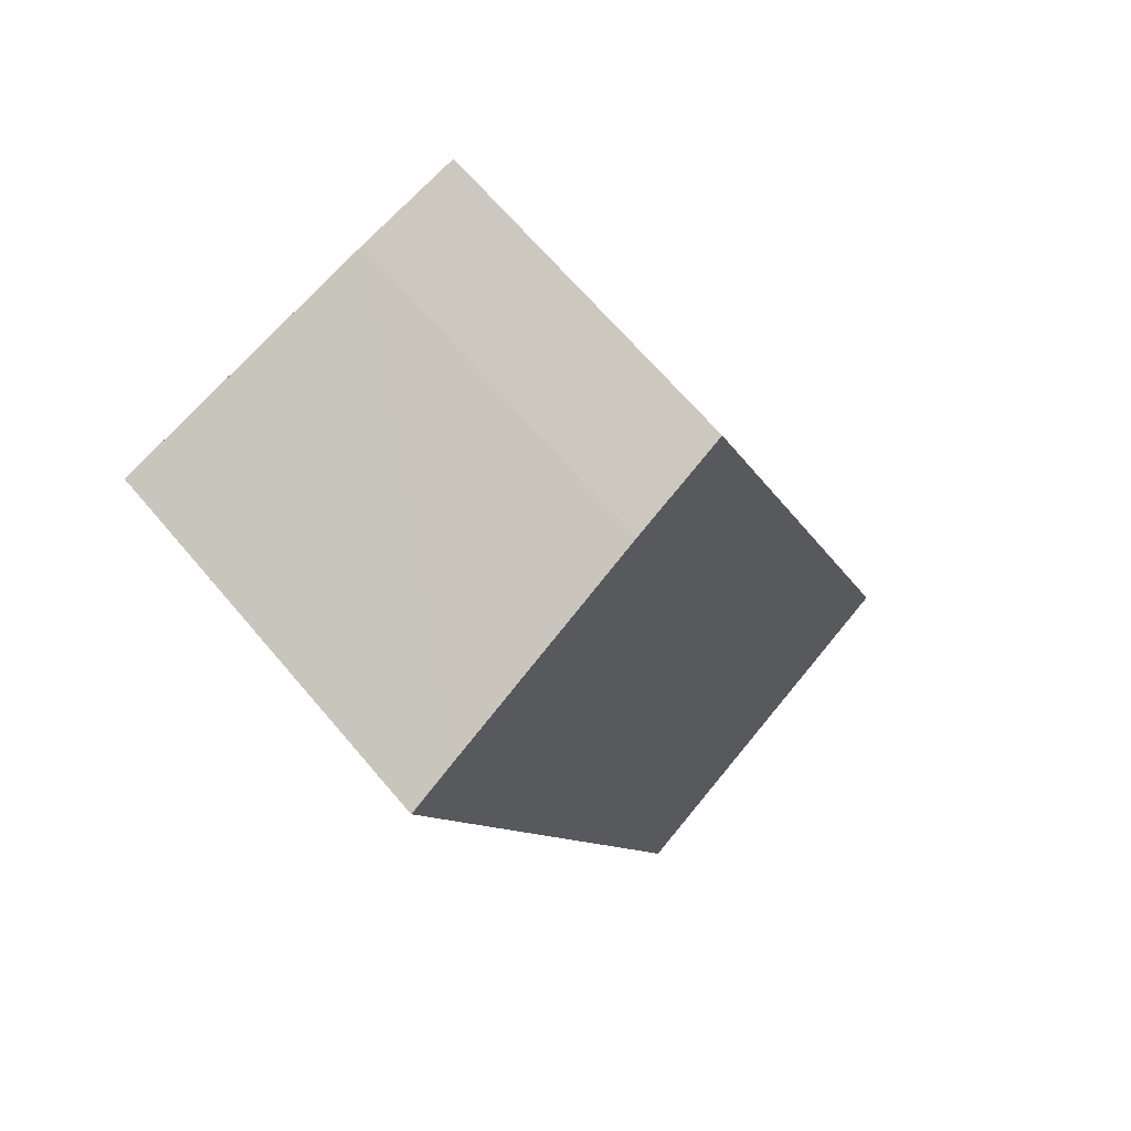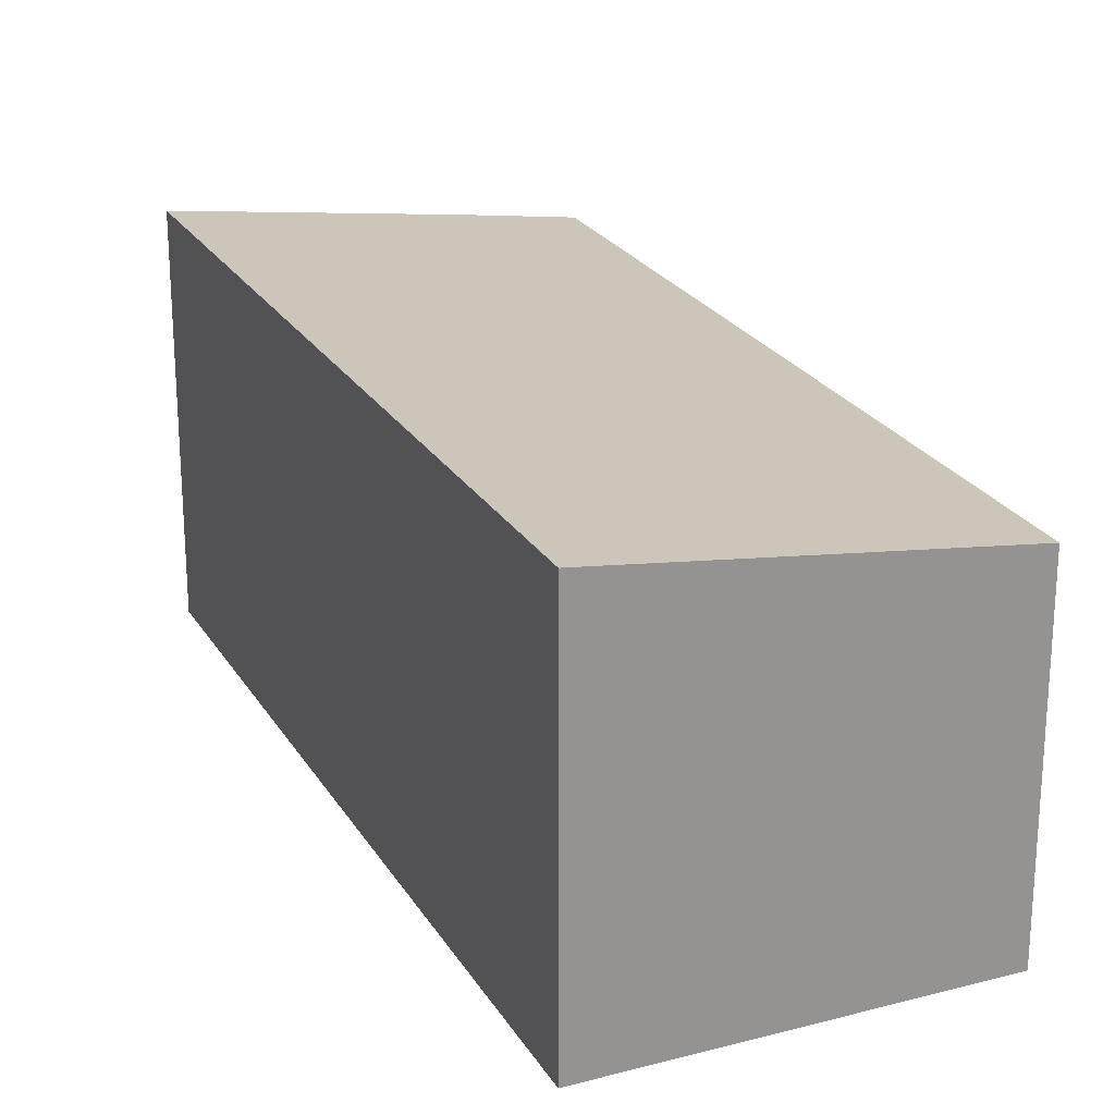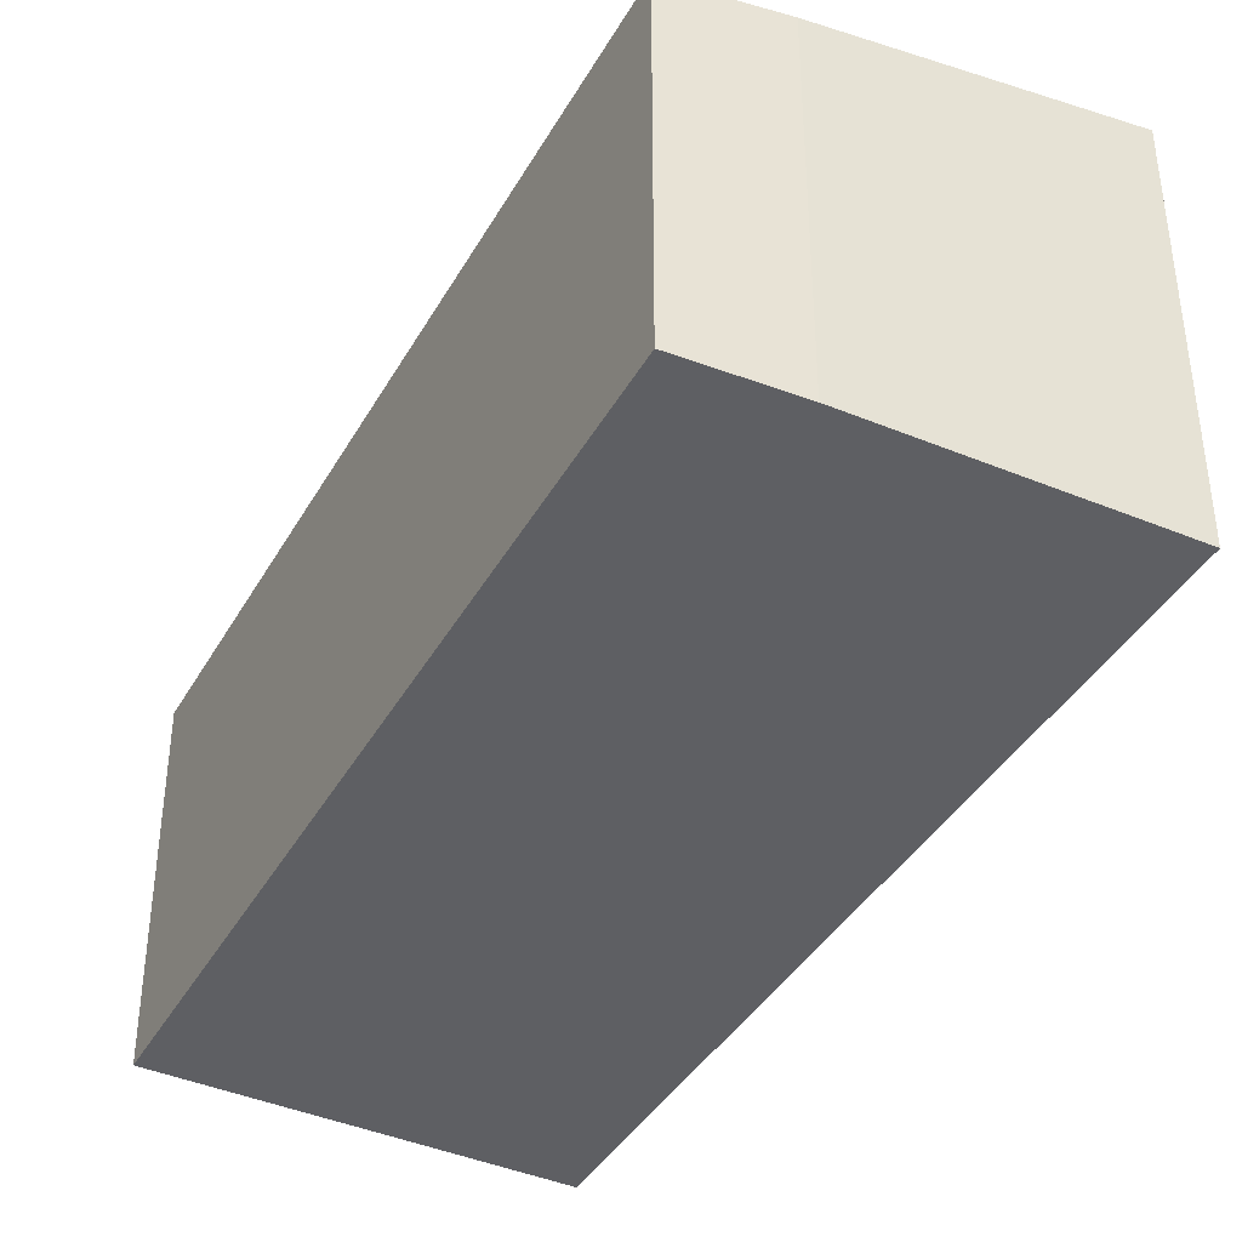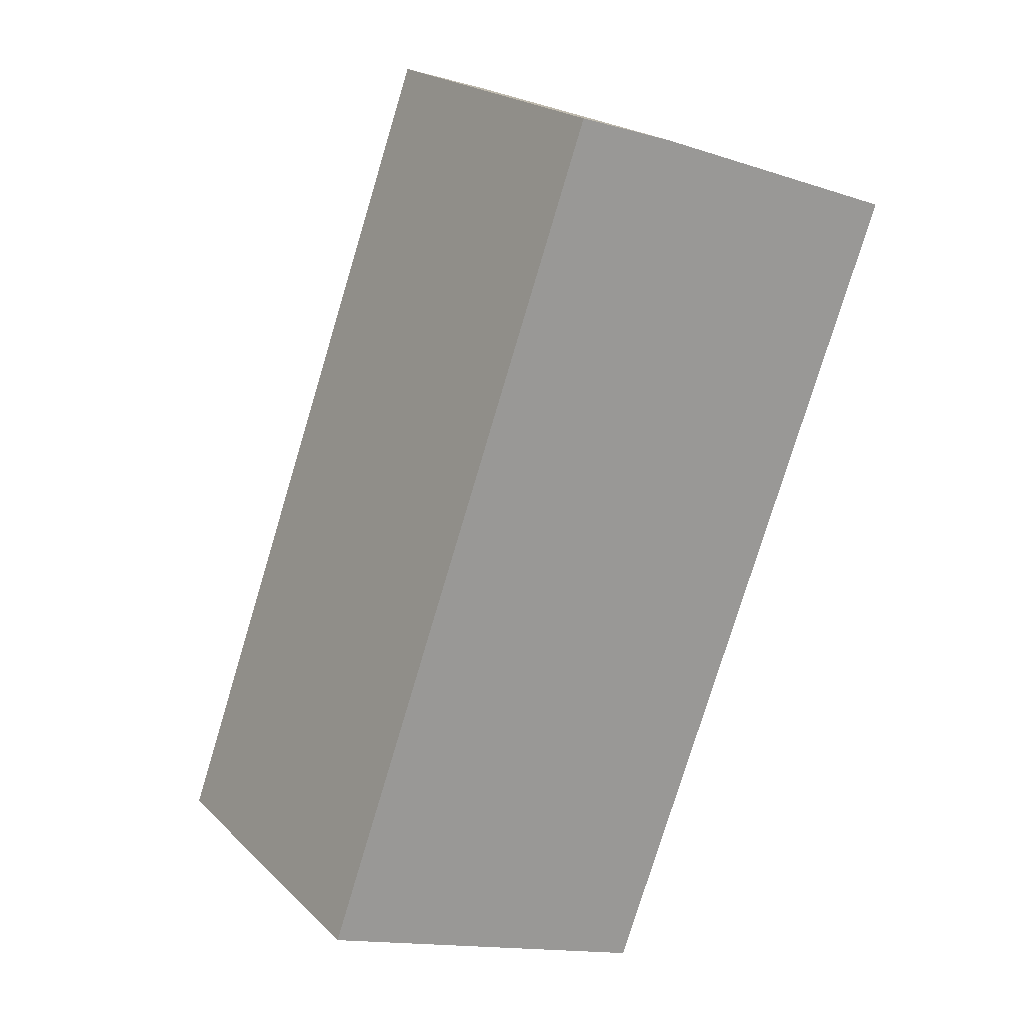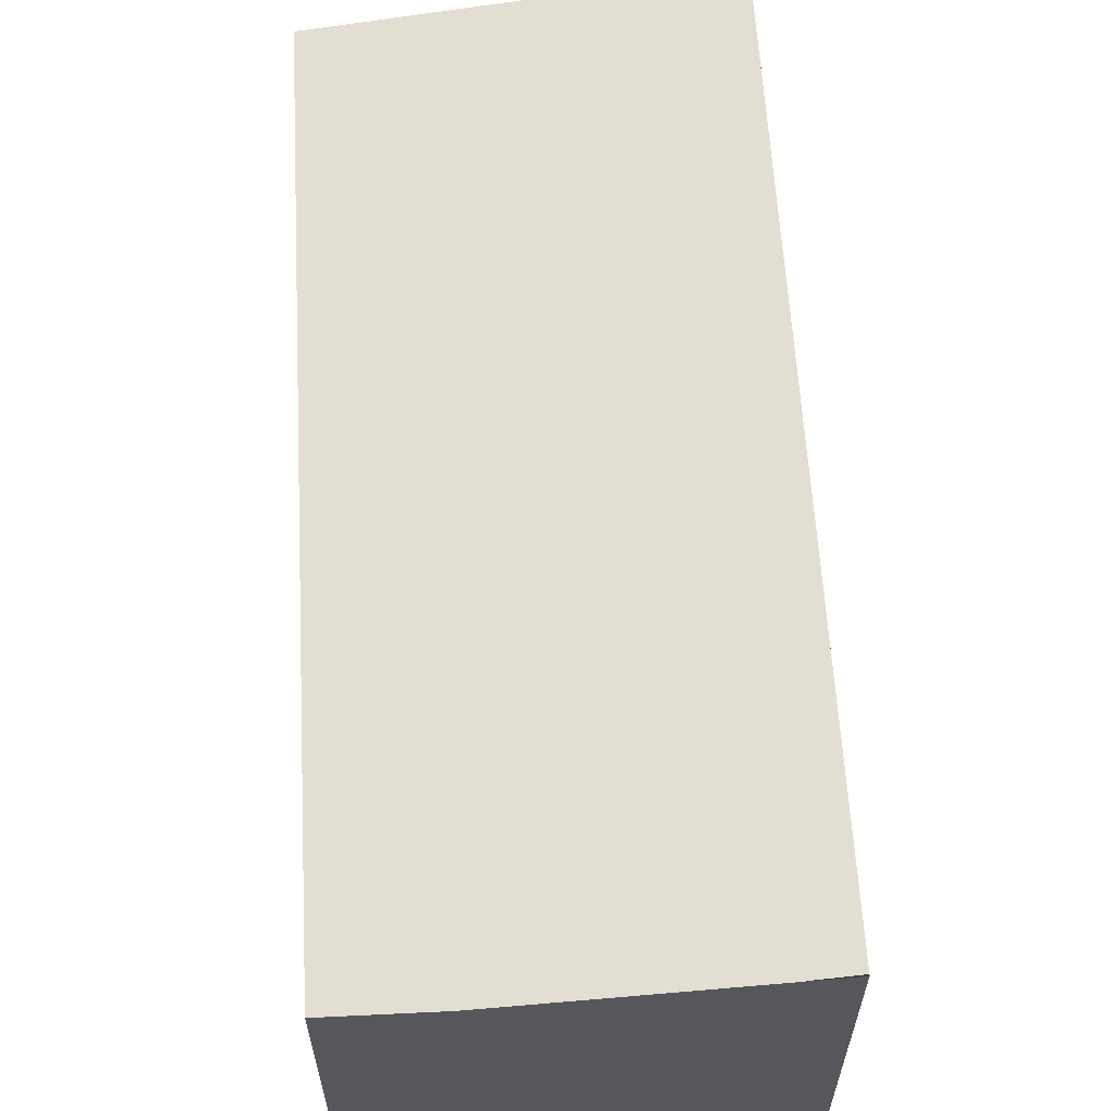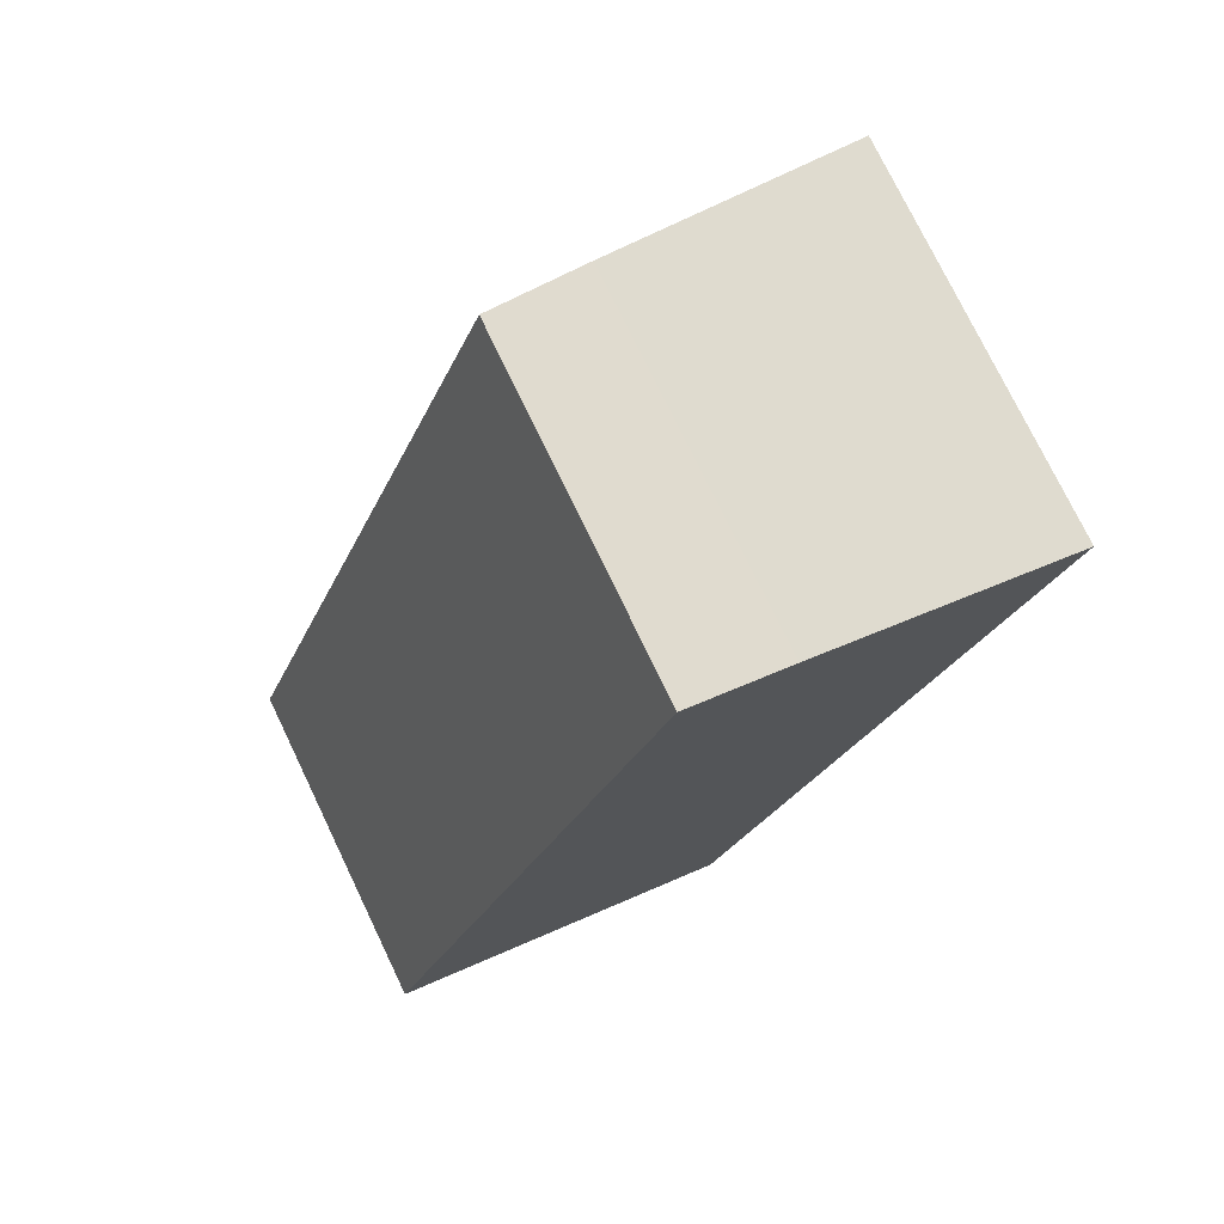
<metadata>
{"format":"obj","ext":"obj","renderer":"f3d","projection":"perspective","resolution":1024,"background":"white","views":[{"elev":67.2,"azim":139.7,"up":"+Z"},{"elev":23.3,"azim":176.9,"up":"+Y"},{"elev":-40.5,"azim":-7.4,"up":"+Y"},{"elev":20.9,"azim":-31.8,"up":"+Z"},{"elev":63.0,"azim":16.8,"up":"+Y"},{"elev":75.8,"azim":-25.7,"up":"+Z"}]}
</metadata>
<code>
v  5.241 4.769 10.39
v  8.166 5.163 9.362
v  8.847 5.255 9.102
v  0 4.609 2.822e-16
v  4.762 5.255 -1.816
v  3.869 4.587 10.82
v  4.762 1.112e-16 -1.816
v  0 0 0
v  3.869 -6.625e-16 10.82
v  5.241 -6.364e-16 10.39
v  8.853 5.255 9.119
v  8.853 -5.584e-16 9.119
v  8.166 -5.733e-16 9.362
v  8.847 -5.573e-16 9.102
g defaultobject
f 1 2 3
f 4 3 5
f 3 4 6
f 3 6 1
f 7 4 5
f 4 7 8
f 8 6 4
f 6 8 9
f 6 10 1
f 10 6 9
f 10 2 1
f 2 10 11
f 11 10 12
f 12 10 13
f 14 5 3
f 5 14 7
f 12 3 11
f 3 12 14
f 14 8 7
f 8 14 9
f 9 14 10
f 10 14 13
f 13 14 12

</code>
